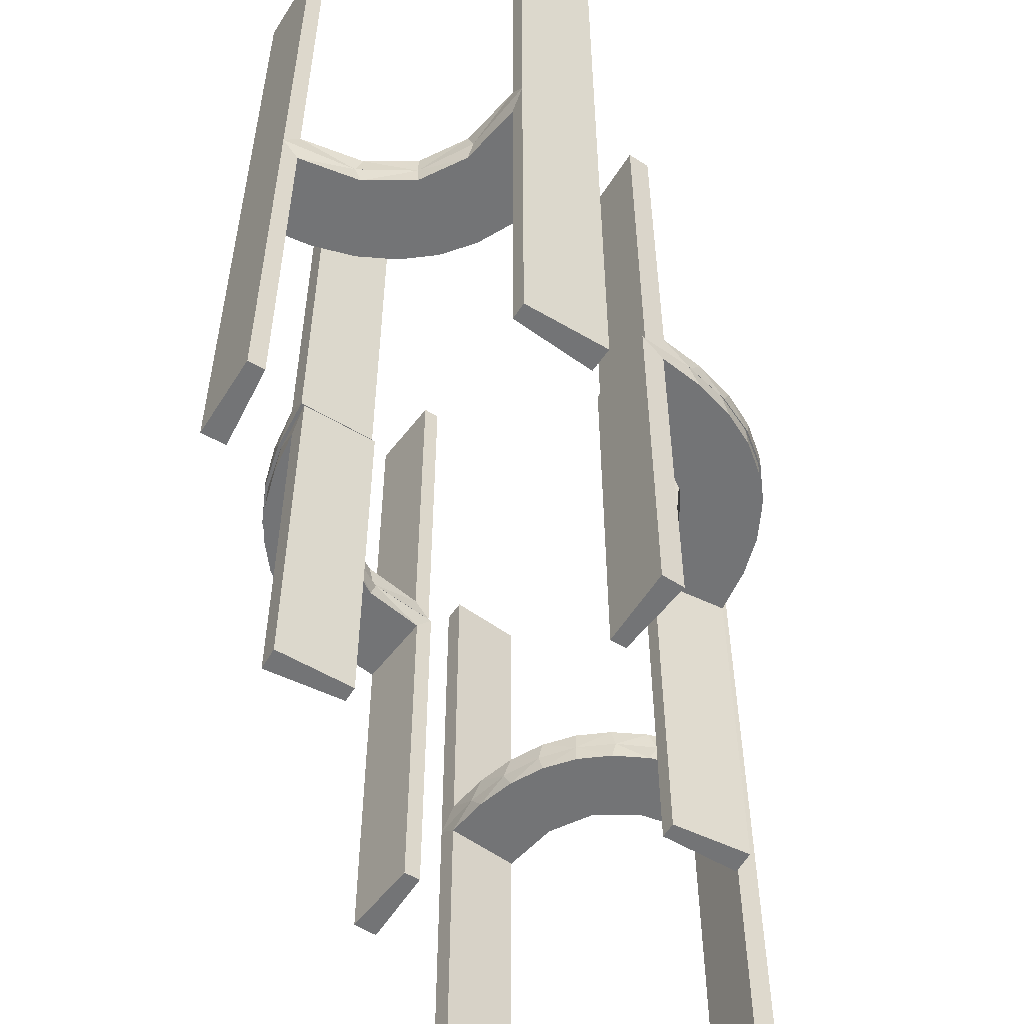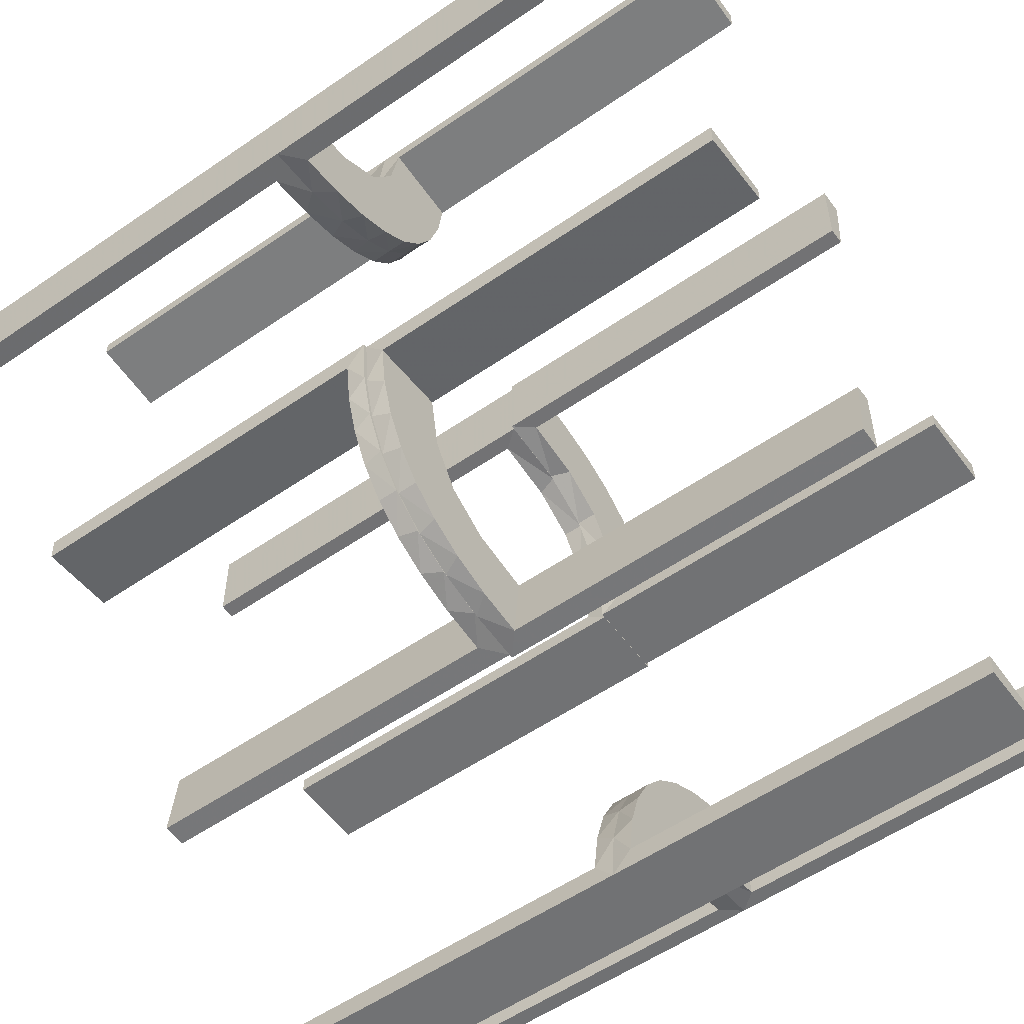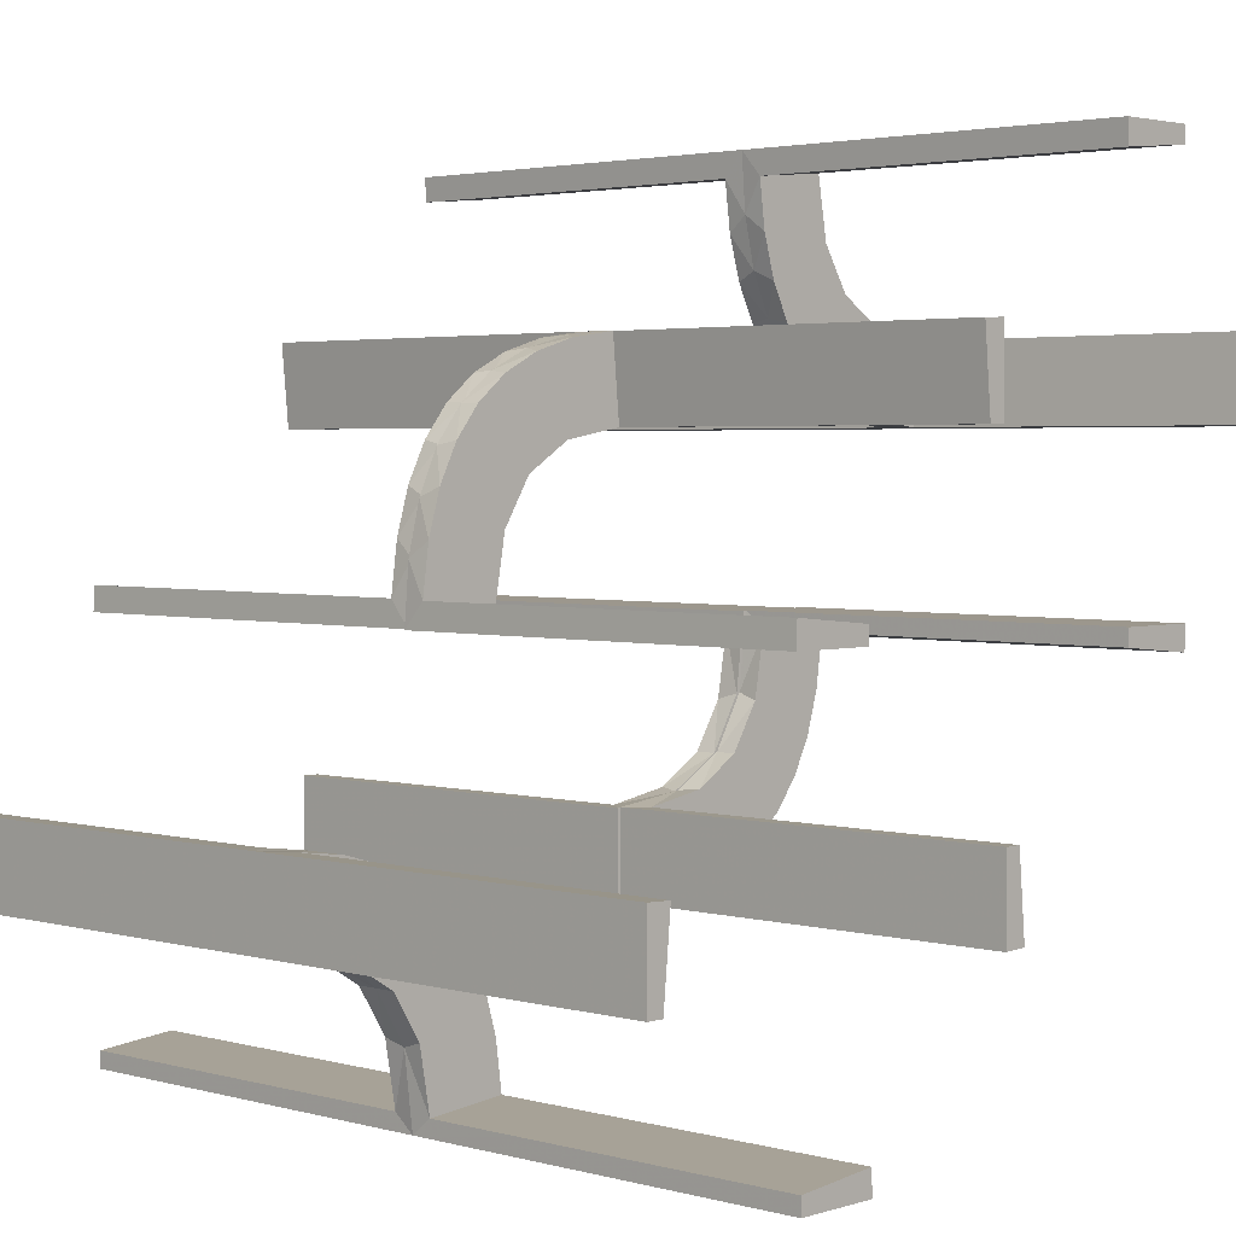
<metadata>
{"format":"obj","ext":"obj","renderer":"f3d","projection":"perspective","resolution":1024,"background":"white","views":[{"elev":-56.2,"azim":148.3,"up":"+Z"},{"elev":-55.4,"azim":126.0,"up":"+Y"},{"elev":2.9,"azim":-46.7,"up":"+Y"}]}
</metadata>
<code>
v 0 0.2 0
v 0 0.2 -0.5
v 0 -0.3 0
v 0 -0.3 -0.5
v 0 -0.3 -0.25
v 0 0.3 0
v 0 0.3 -0.5
v 0 0.3 -0.25
v 0 -0.2 0
v 0 -0.2 -0.5
v 0.3065 0.4117 0
v -0.1011 0.1857 0.025
v 0.2944 -0.06937 0
v -0.1909 0.09599 0.025
v -0.2398 -0.32 0
v 0.134 -0.2789 0
v 0.1956 0.5008 0
v 0.1956 0.5008 -0.5
v 0.1956 0.5008 0.5
v -0.09324 0.29 0.025
v -0.4752 -0.3009 -0.025
v -0.4752 -0.3009 -0.1833
v -0.4752 -0.3009 -0.3417
v -0.4752 -0.3009 -0.5
v -0.4752 -0.3009 0.5
v -0.4752 -0.3009 0.3417
v -0.4752 -0.3009 0.1833
v -0.4752 -0.3009 0.025
v -0.3989 -0.3143 -0.025
v -0.3989 -0.3143 0.025
v 0.3148 0.245 0
v -0.02957 0.2988 -0.025
v -0.02957 0.2988 -0.5
v -0.02957 0.2988 -0.2625
v 0.03392 -0.298 0.2625
v 0.03392 -0.298 0.5
v 0.03392 -0.298 0.025
v 0.02041 -0.1999 -0.025
v 0.02041 -0.1999 -0.1833
v 0.02041 -0.1999 -0.3417
v 0.02041 -0.1999 -0.5
v -0.3101 -0.2479 -0.025
v -0.3101 -0.2479 0.025
v -0.2572 0.1847 0.025
v -0.1296 0.2796 0
v -0.09346 0.1883 0
v 0.2798 -0.1401 0.025
v 0.3548 0.2253 -0.025
v 0.3548 0.2253 0.025
v -0.1999 0.02041 -0.025
v -0.1999 0.02041 -0.1833
v -0.1999 0.02041 -0.3417
v -0.1999 0.02041 -0.5
v -0.216 -0.3711 0
v 0.2958 0.4804 -0.025
v 0.2958 0.4804 -0.1833
v 0.2958 0.4804 -0.3417
v 0.2958 0.4804 -0.5
v 0.2958 0.4804 0.5
v 0.2958 0.4804 0.3417
v 0.2958 0.4804 0.1833
v 0.2958 0.4804 0.025
v -0.2272 0.2221 0
v -0.2272 0.2221 0.025
v 0.2602 -0.18 0
v -0.3031 0.02878 0.2625
v -0.3031 0.02878 0.5
v -0.3031 0.02878 0.025
v 0.2796 -0.1296 0
v 0.3 0 0
v 0.3 0 -0.5
v -0.1521 0.1521 0
v -0.1521 0.1521 -0.025
v 0.4068 0.21 -0.025
v 0.4068 0.21 0.025
v -0.2044 -0.0007887 0
v -0.2044 -0.0007887 0.5
v 0.004353 -0.2992 0
v 0.004353 -0.2992 0.5
v 0.004353 -0.1992 0
v 0.004353 -0.1992 0.25
v 0.004353 -0.1992 0.5
v -0.1855 0.2528 -0.025
v 0.3435 0.3486 0
v 0.3435 0.3486 -0.025
v 0.3435 0.3486 0.025
v -0.2048 -0.4119 -0.025
v -0.2048 -0.4119 0.025
v -0.1852 0.255 0
v -0.09678 0.1865 -0.025
v 0.06937 -0.2944 0
v 0.1899 -0.2521 0.025
v -0.1865 0.09678 -0.025
v -0.2952 0.0881 0.025
v 0.1891 -0.08911 0
v 0.1565 -0.1514 0
v 0.1565 -0.1514 0.025
v -0.2956 -0.5008 0
v -0.2956 -0.5008 0.25
v -0.2956 -0.5008 -0.5
v -0.2956 -0.5008 0.5
v -0.2956 -0.5008 -0.25
v -0.2558 0.1808 0
v 0.2 0 0
v 0.2 0 -0.5
v 0.2 0 -0.25
v -0.1452 0.2747 0.025
v -0.1969 -0.4712 0.2625
v -0.1969 -0.4712 -0.025
v -0.1969 -0.4712 -0.5
v -0.1969 -0.4712 0.5
v -0.1969 -0.4712 0.025
v -0.1969 -0.4712 -0.2625
v -0.2755 0.1409 -0.025
v -0.2728 -0.2779 0
v -0.2728 -0.2779 -0.025
v -0.2728 -0.2779 0.025
v 0.2042 -0.01962 0.5
v 0.2042 -0.01962 0.3417
v 0.2042 -0.01962 0.1833
v 0.2042 -0.01962 0.025
v -0.284 0.1289 0
v 0.2988 -0.02957 -0.025
v 0.2988 -0.02957 -0.5
v 0.2988 -0.02957 -0.2625
v 0.2202 0.3599 -0.025
v 0.2202 0.3599 0.025
v -0.4065 -0.3117 0
v -0.4956 -0.3008 0
v -0.4956 -0.3008 -0.5
v -0.4956 -0.3008 0.5
v -0.4956 -0.2008 0
v -0.4956 -0.2008 0.25
v -0.4956 -0.2008 -0.5
v -0.4956 -0.2008 0.5
v -0.4956 -0.2008 -0.25
v -0.2428 -0.3153 -0.025
v -0.2428 -0.3153 0.025
v -0.2013 -0.4314 0
v -0.08911 0.1891 0
v 0.4661 0.202 0.2625
v 0.4661 0.202 -0.025
v 0.4661 0.202 -0.5
v 0.4661 0.202 0.5
v 0.4661 0.202 0.025
v 0.4661 0.202 -0.2625
v 0.2528 -0.1855 -0.025
v 0.4263 0.2064 0
v -0.02476 0.1991 0.5
v -0.02476 0.1991 0.3417
v -0.02476 0.1991 0.1833
v -0.02476 0.1991 0.025
v -0.2229 0.2229 0
v -0.2229 0.2229 -0.025
v 0.3044 0.0007887 0
v 0.3044 0.0007887 0.25
v 0.3044 0.0007887 0.5
v 0.366 0.2211 0
v 0.08889 -0.2908 -0.025
v -0.1808 0.2558 0
v -0.3091 -0.404 -0.025
v -0.3091 -0.404 0.025
v 0.07373 -0.2936 0
v 0.1409 -0.2755 -0.025
v -0.2908 0.08889 -0.025
v 0.1935 -0.08832 0
v -0.2987 0.06859 0
v 0.2987 -0.06859 0
v -0.1935 0.08832 0
v 0.2908 -0.08889 -0.025
v -0.1409 0.2755 -0.025
v -0.07373 0.2936 0
v 0.3091 0.404 -0.025
v 0.3091 0.404 0.025
v 0.1808 -0.2558 0
v -0.08889 0.2908 -0.025
v -0.366 -0.2211 0
v -0.3044 -0.0007887 0
v -0.3044 -0.0007887 0.25
v -0.3044 -0.0007887 0.5
v 0.2229 -0.2229 0
v 0.2229 -0.2229 -0.025
v 0.02476 -0.1991 0.5
v 0.02476 -0.1991 0.3417
v 0.02476 -0.1991 0.1833
v 0.02476 -0.1991 0.025
v -0.4263 -0.2064 0
v -0.2528 0.1855 -0.025
v -0.4661 -0.202 0.2625
v -0.4661 -0.202 -0.025
v -0.4661 -0.202 -0.5
v -0.4661 -0.202 0.5
v -0.4661 -0.202 0.025
v -0.4661 -0.202 -0.2625
v 0.08911 -0.1891 0
v 0.2013 0.4314 0
v 0.2428 0.3153 -0.025
v 0.2428 0.3153 0.025
v 0.4956 0.2008 0
v 0.4956 0.2008 0.25
v 0.4956 0.2008 -0.5
v 0.4956 0.2008 0.5
v 0.4956 0.2008 -0.25
v 0.4956 0.3008 0
v 0.4956 0.3008 -0.5
v 0.4956 0.3008 0.5
v 0.4065 0.3117 0
v -0.2202 -0.3599 -0.025
v -0.2202 -0.3599 0.025
v -0.2988 0.02957 -0.025
v -0.2988 0.02957 -0.5
v -0.2988 0.02957 -0.2625
v 0.284 -0.1289 0
v -0.2042 0.01962 0.5
v -0.2042 0.01962 0.3417
v -0.2042 0.01962 0.1833
v -0.2042 0.01962 0.025
v 0.2728 0.2779 0
v 0.2728 0.2779 -0.025
v 0.2728 0.2779 0.025
v 0.2755 -0.1409 -0.025
v 0.1969 0.4712 0.2625
v 0.1969 0.4712 -0.025
v 0.1969 0.4712 -0.5
v 0.1969 0.4712 0.5
v 0.1969 0.4712 0.025
v 0.1969 0.4712 -0.2625
v 0.1452 -0.2747 0.025
v -0.2 0 0
v -0.2 0 -0.5
v -0.2 0 -0.25
v 0.2558 -0.1808 0
v 0.2956 0.5008 0
v 0.2956 0.5008 0.25
v 0.2956 0.5008 -0.5
v 0.2956 0.5008 0.5
v 0.2956 0.5008 -0.25
v -0.1565 0.1514 0
v -0.1565 0.1514 0.025
v -0.1891 0.08911 0
v 0.2952 -0.0881 0.025
v 0.1865 -0.09678 -0.025
v -0.1899 0.2521 0.025
v -0.06937 0.2944 0
v 0.09678 -0.1865 -0.025
v 0.1852 -0.255 0
v 0.2048 0.4119 -0.025
v 0.2048 0.4119 0.025
v -0.3435 -0.3486 0
v -0.3435 -0.3486 -0.025
v -0.3435 -0.3486 0.025
v 0.1855 -0.2528 -0.025
v -0.004353 0.1992 0
v -0.004353 0.1992 0.25
v -0.004353 0.1992 0.5
v -0.004353 0.2992 0
v -0.004353 0.2992 0.5
v 0.2044 0.0007887 0
v 0.2044 0.0007887 0.5
v -0.4068 -0.21 -0.025
v -0.4068 -0.21 0.025
v 0.1521 -0.1521 0
v 0.1521 -0.1521 -0.025
v -0.3 0 0
v -0.3 0 -0.5
v -0.2796 0.1296 0
v 0.3031 -0.02878 0.2625
v 0.3031 -0.02878 0.5
v 0.3031 -0.02878 0.025
v -0.2602 0.18 0
v 0.2272 -0.2221 0
v 0.2272 -0.2221 0.025
v -0.2958 -0.4804 -0.025
v -0.2958 -0.4804 -0.1833
v -0.2958 -0.4804 -0.3417
v -0.2958 -0.4804 -0.5
v -0.2958 -0.4804 0.5
v -0.2958 -0.4804 0.3417
v -0.2958 -0.4804 0.1833
v -0.2958 -0.4804 0.025
v 0.216 0.3711 0
v 0.1999 -0.02041 -0.025
v 0.1999 -0.02041 -0.1833
v 0.1999 -0.02041 -0.3417
v 0.1999 -0.02041 -0.5
v -0.3548 -0.2253 -0.025
v -0.3548 -0.2253 0.025
v -0.2798 0.1401 0.025
v 0.09346 -0.1883 0
v 0.1296 -0.2796 0
v 0.2572 -0.1847 0.025
v 0.3101 0.2479 -0.025
v 0.3101 0.2479 0.025
v -0.02041 0.1999 -0.025
v -0.02041 0.1999 -0.1833
v -0.02041 0.1999 -0.3417
v -0.02041 0.1999 -0.5
v -0.03392 0.298 0.2625
v -0.03392 0.298 0.5
v -0.03392 0.298 0.025
v 0.02957 -0.2988 -0.025
v 0.02957 -0.2988 -0.5
v 0.02957 -0.2988 -0.2625
v -0.3148 -0.245 0
v 0.3989 0.3143 -0.025
v 0.3989 0.3143 0.025
v 0.4752 0.3009 -0.025
v 0.4752 0.3009 -0.1833
v 0.4752 0.3009 -0.3417
v 0.4752 0.3009 -0.5
v 0.4752 0.3009 0.5
v 0.4752 0.3009 0.3417
v 0.4752 0.3009 0.1833
v 0.4752 0.3009 0.025
v 0.09324 -0.29 0.025
v -0.1956 -0.5008 0
v -0.1956 -0.5008 -0.5
v -0.1956 -0.5008 0.5
v -0.134 0.2789 0
v 0.2398 0.32 0
v 0.1909 -0.09599 0.025
v -0.2944 0.06937 0
v 0.1011 -0.1857 0.025
v -0.3065 -0.4117 0
f 22 21 129
f 129 21 128
f 250 249 29
f 23 22 130
f 129 130 22
f 130 24 23
f 249 250 161
f 324 161 273
f 274 102 98
f 100 275 276
f 275 100 102
f 274 275 102
f 132 187 190
f 136 132 190
f 286 260 177
f 177 304 286
f 134 136 194
f 304 115 42
f 137 116 115
f 15 54 208
f 54 139 87
f 139 316 109
f 113 109 316
f 113 317 110
f 113 316 317
f 129 128 187
f 128 249 304
f 129 187 132
f 304 249 115
f 15 115 249
f 249 324 15
f 98 139 324
f 98 316 139
f 139 54 324
f 102 316 98
f 317 102 100
f 316 102 317
f 136 134 130
f 132 136 129
f 130 129 136
f 110 276 275
f 113 110 275
f 274 273 109
f 275 274 113
f 87 109 273
f 273 161 87
f 137 250 116
f 137 208 161
f 250 137 161
f 250 29 42
f 29 21 260
f 260 286 29
f 116 250 42
f 21 22 190
f 191 23 24
f 23 191 194
f 22 23 194
f 24 130 134
f 134 191 24
f 317 100 276
f 276 110 317
f 21 29 128
f 249 128 29
f 249 161 324
f 324 273 98
f 274 98 273
f 187 260 190
f 136 190 194
f 260 187 177
f 304 42 286
f 134 194 191
f 115 116 42
f 137 115 15
f 15 208 137
f 54 87 208
f 139 109 87
f 128 177 187
f 128 304 177
f 324 54 15
f 274 109 113
f 161 208 87
f 29 286 42
f 21 190 260
f 22 194 190
f 27 28 129
f 129 28 128
f 251 249 30
f 26 27 131
f 129 131 27
f 131 25 26
f 249 251 162
f 324 162 280
f 279 99 98
f 101 278 277
f 278 101 99
f 279 278 99
f 132 187 193
f 133 132 193
f 287 261 177
f 177 304 287
f 135 133 189
f 304 115 43
f 138 117 115
f 15 54 209
f 54 139 88
f 139 316 112
f 108 112 316
f 108 318 111
f 108 316 318
f 129 128 187
f 128 249 304
f 129 187 132
f 304 249 115
f 15 115 249
f 249 324 15
f 98 139 324
f 98 316 139
f 139 54 324
f 99 316 98
f 318 99 101
f 316 99 318
f 133 135 131
f 132 133 129
f 131 129 133
f 111 277 278
f 108 111 278
f 279 280 112
f 278 279 108
f 88 112 280
f 280 162 88
f 138 251 117
f 138 209 162
f 251 138 162
f 251 30 43
f 30 28 261
f 261 287 30
f 117 251 43
f 28 27 193
f 192 26 25
f 26 192 189
f 27 26 189
f 25 131 135
f 135 192 25
f 318 101 277
f 277 111 318
f 28 30 128
f 249 128 30
f 249 162 324
f 324 280 98
f 279 98 280
f 187 261 193
f 133 193 189
f 261 187 177
f 304 43 287
f 135 189 192
f 115 117 43
f 138 115 15
f 15 209 138
f 54 88 209
f 139 112 88
f 128 177 187
f 128 304 177
f 324 54 15
f 279 112 108
f 162 209 88
f 30 287 43
f 28 193 261
f 27 189 193
f 9 195 91
f 195 262 175
f 290 91 195
f 175 262 181
f 232 181 262
f 262 95 232
f 95 104 13
f 13 69 95
f 170 123 282
f 282 242 170
f 147 263 182
f 147 221 242
f 263 147 242
f 263 245 252
f 159 245 38
f 38 301 159
f 159 164 245
f 182 263 252
f 106 284 105
f 283 284 106
f 283 106 104
f 282 104 95
f 262 263 242
f 10 41 40
f 39 10 40
f 9 10 39
f 195 245 262
f 9 38 195
f 39 38 9
f 125 71 124
f 70 71 125
f 123 170 13
f 170 221 69
f 181 232 147
f 232 69 221
f 182 252 181
f 252 164 175
f 4 5 303
f 5 301 303
f 159 301 91
f 3 301 5
f 91 290 159
f 5 4 10
f 3 5 9
f 10 9 5
f 106 70 104
f 71 106 105
f 70 106 71
f 38 39 301
f 40 41 302
f 39 40 303
f 285 284 124
f 123 283 282
f 283 123 125
f 284 283 125
f 4 41 10
f 41 4 302
f 285 71 105
f 71 285 124
f 9 91 3
f 195 175 290
f 95 69 232
f 104 70 13
f 242 221 170
f 245 164 252
f 284 285 105
f 283 104 282
f 282 95 242
f 262 242 95
f 245 263 262
f 38 245 195
f 70 125 123
f 123 13 70
f 170 69 13
f 181 147 182
f 232 221 147
f 252 175 181
f 164 290 175
f 4 303 302
f 301 3 91
f 290 164 159
f 39 303 301
f 40 302 303
f 284 125 124
f 120 121 258
f 258 121 166
f 97 96 321
f 119 120 259
f 258 259 120
f 259 118 119
f 96 97 323
f 289 323 186
f 185 81 80
f 82 184 183
f 184 82 81
f 185 184 81
f 155 168 269
f 156 155 269
f 47 241 213
f 213 65 47
f 157 156 267
f 65 271 291
f 92 272 271
f 246 16 228
f 16 163 315
f 163 78 37
f 35 37 78
f 35 79 36
f 35 78 79
f 258 166 168
f 166 96 65
f 258 168 155
f 65 96 271
f 246 271 96
f 289 246 96
f 289 80 163
f 289 16 246
f 163 16 289
f 81 78 80
f 79 81 82
f 78 81 79
f 156 157 259
f 155 156 258
f 259 258 156
f 36 183 184
f 35 36 184
f 185 186 37
f 184 185 35
f 315 37 186
f 186 323 315
f 92 97 272
f 92 228 323
f 97 92 323
f 97 321 291
f 321 121 241
f 321 47 291
f 241 47 321
f 121 120 269
f 268 119 118
f 119 268 267
f 120 119 267
f 118 259 157
f 157 268 118
f 79 82 183
f 183 36 79
f 121 321 166
f 96 166 321
f 96 323 289
f 289 186 80
f 185 80 186
f 168 241 269
f 156 269 267
f 241 168 213
f 65 291 47
f 157 267 268
f 271 272 291
f 92 271 246
f 246 228 92
f 16 315 228
f 163 37 315
f 166 213 168
f 166 65 213
f 80 78 163
f 185 37 35
f 323 228 315
f 97 291 272
f 121 269 241
f 120 267 269
f 1 140 244
f 140 72 160
f 45 244 140
f 160 72 153
f 103 153 72
f 72 240 103
f 240 229 322
f 322 266 240
f 165 210 50
f 50 93 165
f 188 73 154
f 188 114 93
f 73 188 93
f 73 90 83
f 176 90 294
f 294 32 176
f 176 171 90
f 154 73 83
f 231 52 230
f 51 52 231
f 51 231 229
f 50 229 240
f 72 73 93
f 2 297 296
f 295 2 296
f 1 2 295
f 140 90 72
f 1 294 140
f 295 294 1
f 212 265 211
f 264 265 212
f 210 165 322
f 165 114 266
f 153 103 188
f 103 266 114
f 154 83 153
f 83 171 160
f 7 8 34
f 8 32 34
f 176 32 244
f 6 32 8
f 244 45 176
f 8 7 2
f 6 8 1
f 2 1 8
f 231 264 229
f 265 231 230
f 264 231 265
f 294 295 32
f 296 297 33
f 295 296 34
f 53 52 211
f 210 51 50
f 51 210 212
f 52 51 212
f 7 297 2
f 297 7 33
f 53 265 230
f 265 53 211
f 1 244 6
f 140 160 45
f 240 266 103
f 229 264 322
f 93 114 165
f 90 171 83
f 52 53 230
f 51 229 50
f 50 240 93
f 72 93 240
f 90 73 72
f 294 90 140
f 264 212 210
f 210 322 264
f 165 266 322
f 153 188 154
f 103 114 188
f 83 160 153
f 171 45 160
f 7 34 33
f 32 6 244
f 45 171 176
f 295 34 32
f 296 33 34
f 52 212 211
f 216 217 76
f 76 217 169
f 239 238 14
f 215 216 77
f 76 77 216
f 77 214 215
f 238 239 12
f 46 12 152
f 151 254 253
f 255 150 149
f 150 255 254
f 151 150 254
f 178 167 68
f 179 178 68
f 288 94 122
f 122 270 288
f 180 179 66
f 270 63 44
f 243 64 63
f 89 319 107
f 319 172 20
f 172 256 300
f 298 300 256
f 298 257 299
f 298 256 257
f 76 169 167
f 169 238 270
f 76 167 178
f 270 238 63
f 89 63 238
f 46 89 238
f 46 253 172
f 46 319 89
f 172 319 46
f 254 256 253
f 257 254 255
f 256 254 257
f 179 180 77
f 178 179 76
f 77 76 179
f 299 149 150
f 298 299 150
f 151 152 300
f 150 151 298
f 20 300 152
f 152 12 20
f 243 239 64
f 243 107 12
f 239 243 12
f 239 14 44
f 14 217 94
f 14 288 44
f 94 288 14
f 217 216 68
f 67 215 214
f 215 67 66
f 216 215 66
f 214 77 180
f 180 67 214
f 257 255 149
f 149 299 257
f 217 14 169
f 238 169 14
f 238 12 46
f 46 152 253
f 151 253 152
f 167 94 68
f 179 68 66
f 94 167 122
f 270 44 288
f 180 66 67
f 63 64 44
f 243 63 89
f 89 107 243
f 319 20 107
f 172 300 20
f 169 122 167
f 169 270 122
f 253 256 172
f 151 300 298
f 12 107 20
f 239 44 64
f 217 68 94
f 216 66 68
f 308 307 204
f 204 307 207
f 85 84 305
f 309 308 205
f 204 205 308
f 205 310 309
f 84 85 173
f 11 173 55
f 56 237 233
f 235 57 58
f 57 235 237
f 56 57 237
f 199 148 142
f 203 199 142
f 48 74 158
f 158 31 48
f 201 203 146
f 31 218 292
f 197 219 218
f 320 281 126
f 281 196 247
f 196 17 223
f 227 223 17
f 227 18 224
f 227 17 18
f 204 207 148
f 207 84 31
f 204 148 199
f 31 84 218
f 320 218 84
f 84 11 320
f 233 196 11
f 233 17 196
f 196 281 11
f 237 17 233
f 18 237 235
f 17 237 18
f 203 201 205
f 199 203 204
f 205 204 203
f 224 58 57
f 227 224 57
f 56 55 223
f 57 56 227
f 247 223 55
f 55 173 247
f 197 85 219
f 197 126 173
f 85 197 173
f 85 305 292
f 305 307 74
f 74 48 305
f 219 85 292
f 307 308 142
f 143 309 310
f 309 143 146
f 308 309 146
f 310 205 201
f 201 143 310
f 18 235 58
f 58 224 18
f 307 305 207
f 84 207 305
f 84 173 11
f 11 55 233
f 56 233 55
f 148 74 142
f 203 142 146
f 74 148 158
f 31 292 48
f 201 146 143
f 218 219 292
f 197 218 320
f 320 126 197
f 281 247 126
f 196 223 247
f 207 158 148
f 207 31 158
f 11 281 320
f 56 223 227
f 173 126 247
f 305 48 292
f 307 142 74
f 308 146 142
f 313 314 204
f 204 314 207
f 86 84 306
f 312 313 206
f 204 206 313
f 206 311 312
f 84 86 174
f 11 174 62
f 61 234 233
f 236 60 59
f 60 236 234
f 61 60 234
f 199 148 145
f 200 199 145
f 49 75 158
f 158 31 49
f 202 200 141
f 31 218 293
f 198 220 218
f 320 281 127
f 281 196 248
f 196 17 226
f 222 226 17
f 222 19 225
f 222 17 19
f 204 207 148
f 207 84 31
f 204 148 199
f 31 84 218
f 320 218 84
f 84 11 320
f 233 196 11
f 233 17 196
f 196 281 11
f 234 17 233
f 19 234 236
f 17 234 19
f 200 202 206
f 199 200 204
f 206 204 200
f 225 59 60
f 222 225 60
f 61 62 226
f 60 61 222
f 248 226 62
f 62 174 248
f 198 86 220
f 198 127 174
f 86 198 174
f 86 306 293
f 306 314 75
f 75 49 306
f 220 86 293
f 314 313 145
f 144 312 311
f 312 144 141
f 313 312 141
f 311 206 202
f 202 144 311
f 19 236 59
f 59 225 19
f 314 306 207
f 84 207 306
f 84 174 11
f 11 62 233
f 61 233 62
f 148 75 145
f 200 145 141
f 75 148 158
f 31 293 49
f 202 141 144
f 218 220 293
f 198 218 320
f 320 127 198
f 281 248 127
f 196 226 248
f 207 158 148
f 207 31 158
f 11 281 320
f 61 226 222
f 174 127 248
f 306 49 293
f 314 145 75
f 313 141 145

</code>
